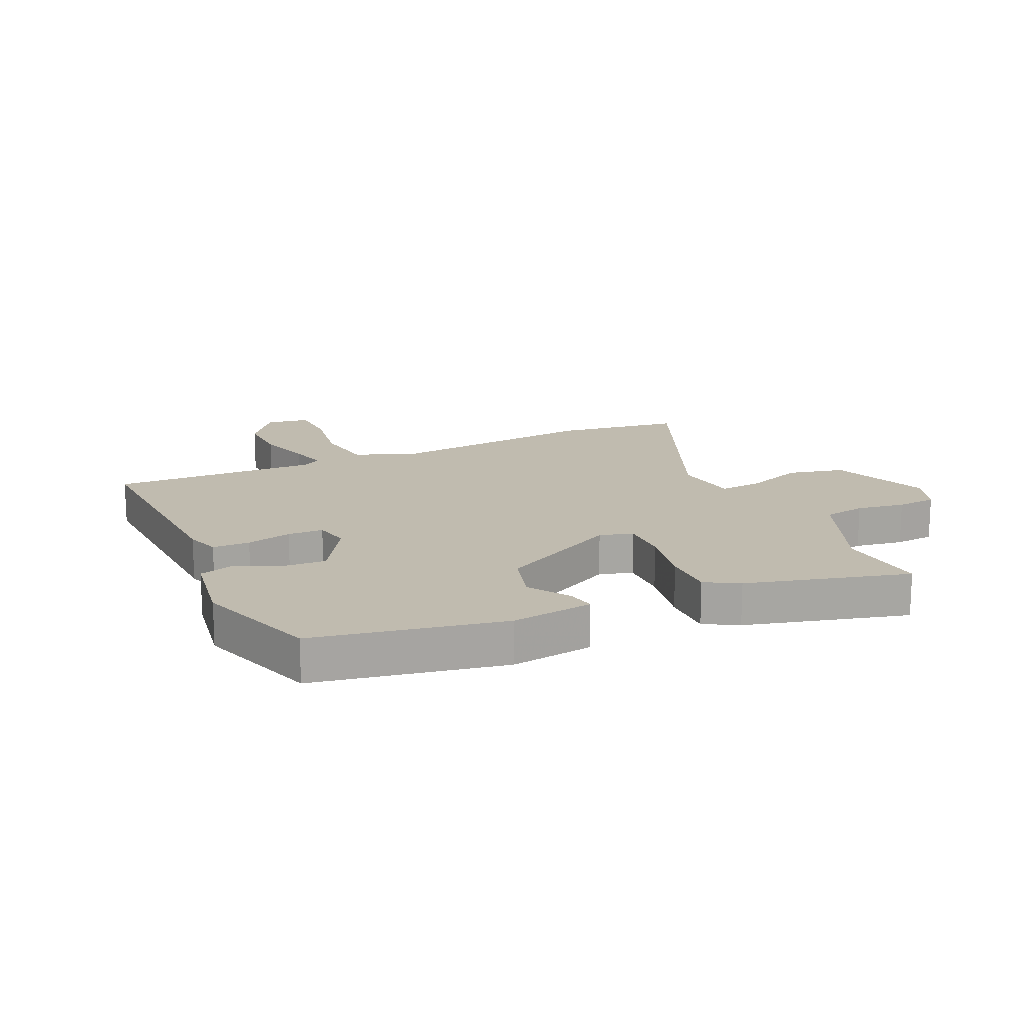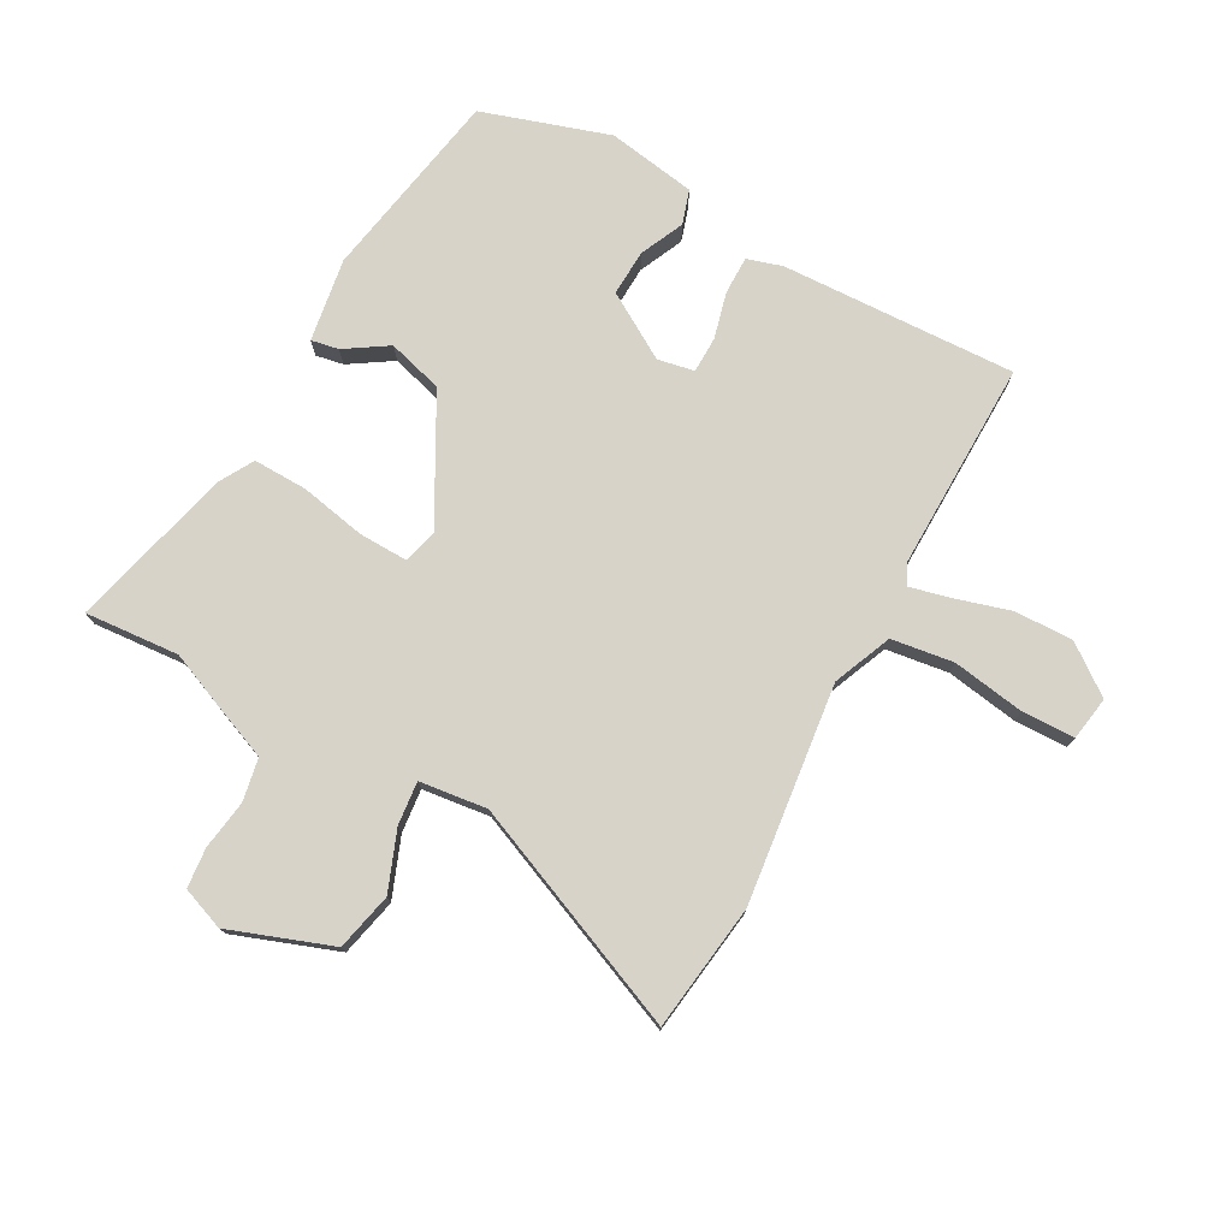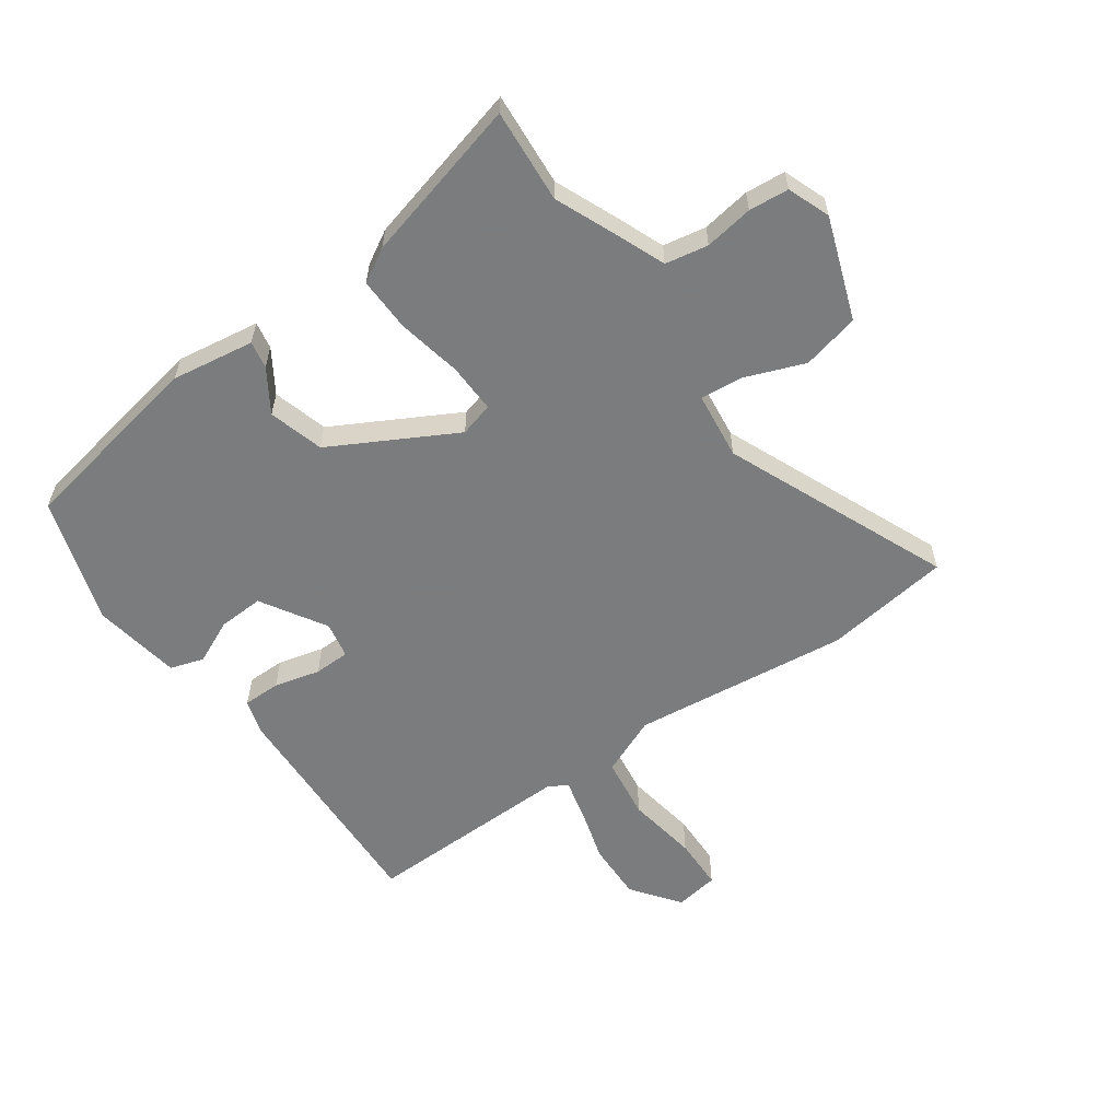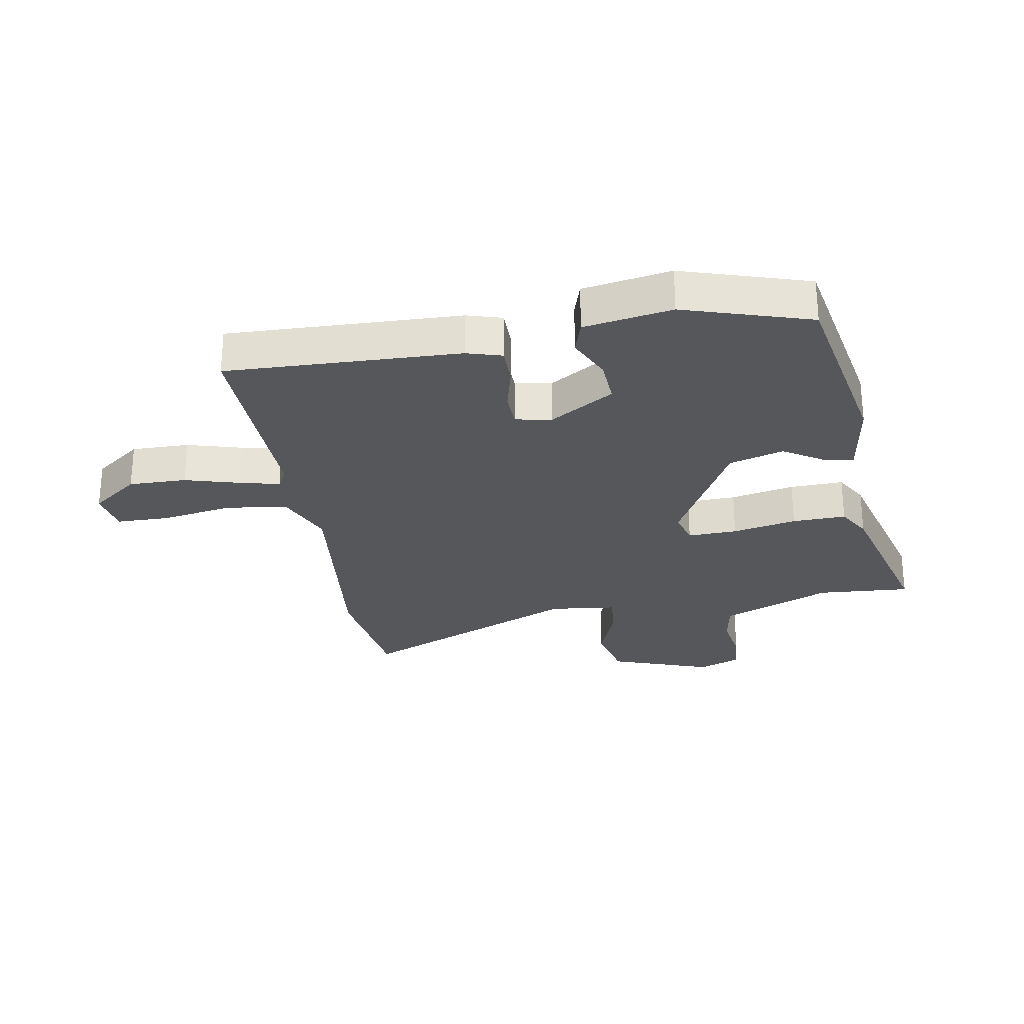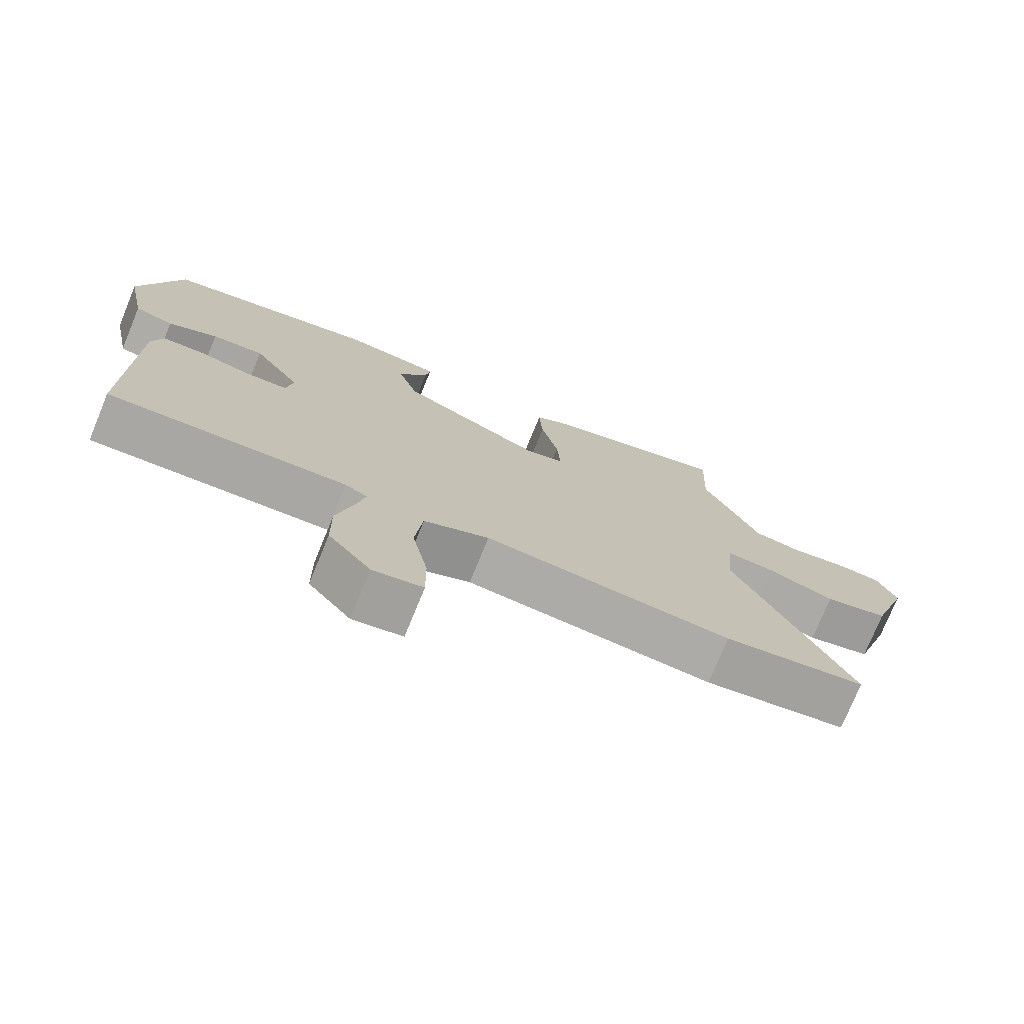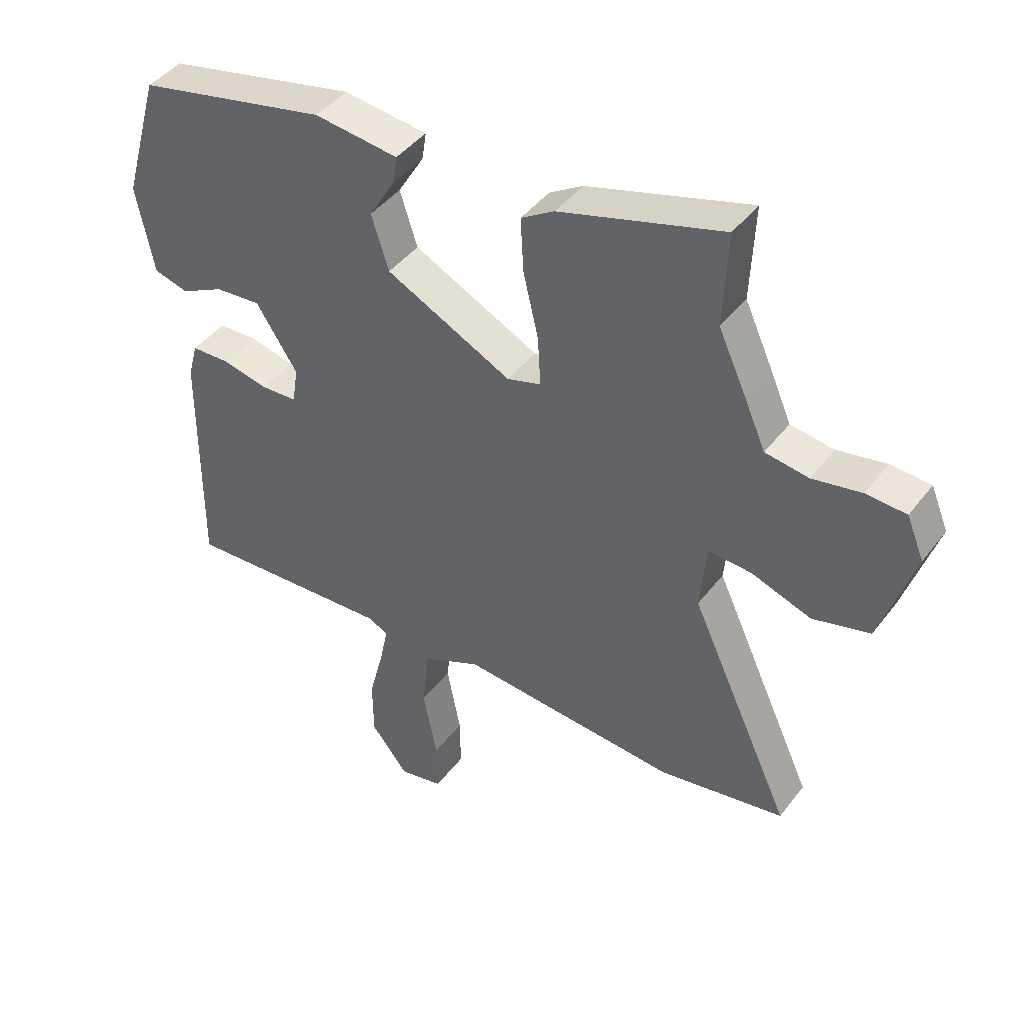
<metadata>
{"format":"obj","ext":"obj","renderer":"f3d","projection":"perspective","resolution":1024,"background":"white","views":[{"elev":16.2,"azim":-26.4,"up":"+Y"},{"elev":76.2,"azim":116.8,"up":"+Y"},{"elev":-58.7,"azim":33.5,"up":"+Y"},{"elev":-27.4,"azim":-81.6,"up":"+Y"},{"elev":-75.4,"azim":-22.3,"up":"+Z"},{"elev":43.3,"azim":34.3,"up":"+Z"}]}
</metadata>
<code>
v 0.664 0.07 -0.473
v 0.454 0.07 -0.508
v 0.09 0.07 -0.477
v -0.006 0.07 -0.521
v -0.017 0.07 -0.625
v 0.006 0.07 -0.744
v 0.007 0.07 -0.832
v -0.066 0.07 -0.846
v -0.128 0.07 -0.768
v -0.129 0.07 -0.671
v -0.105 0.07 -0.578
v -0.091 0.07 -0.511
v -0.124 0.07 -0.494
v -0.473 0.07 -0.511
v -0.47 0.07 -0.12
v -0.454 0.07 -0.061
v -0.391 0.07 -0.059
v -0.314 0.07 -0.076
v -0.254 0.07 -0.073
v -0.244 0.07 -0.012
v -0.313 0.07 0.094
v -0.389 0.07 0.088
v -0.461 0.07 0.052
v -0.518 0.07 0.068
v -0.547 0.07 0.215
v -0.486 0.07 0.428
v -0.17 0.07 0.496
v -0.031 0.07 0.479
v -0.038 0.07 0.433
v -0.081 0.07 0.361
v -0.052 0.07 0.27
v 0.157 0.07 0.165
v 0.213 0.07 0.182
v 0.208 0.07 0.265
v 0.183 0.07 0.372
v 0.178 0.07 0.462
v 0.233 0.07 0.496
v 0.503 0.07 0.575
v 0.496 0.07 0.418
v 0.541 0.07 0.32
v 0.578 0.07 0.236
v 0.65 0.07 0.225
v 0.731 0.07 0.24
v 0.798 0.07 0.236
v 0.827 0.07 0.166
v 0.771 0.07 -0.006
v 0.676 0.07 -0.031
v 0.576 0.07 0.004
v 0.504 0.07 0.009
v 0.494 0.07 -0.104
v 0.664 0 -0.473
v 0.454 0 -0.508
v 0.09 0 -0.477
v -0.006 0 -0.521
v -0.017 0 -0.625
v 0.006 0 -0.744
v 0.007 0 -0.832
v -0.066 0 -0.846
v -0.128 0 -0.768
v -0.129 0 -0.671
v -0.105 0 -0.578
v -0.091 0 -0.511
v -0.124 0 -0.494
v -0.473 0 -0.511
v -0.47 0 -0.12
v -0.454 0 -0.061
v -0.391 0 -0.059
v -0.314 0 -0.076
v -0.254 0 -0.073
v -0.244 0 -0.012
v -0.313 0 0.094
v -0.389 0 0.088
v -0.461 0 0.052
v -0.518 0 0.068
v -0.547 0 0.215
v -0.486 0 0.428
v -0.17 0 0.496
v -0.031 0 0.479
v -0.038 0 0.433
v -0.081 0 0.361
v -0.052 0 0.27
v 0.157 0 0.165
v 0.213 0 0.182
v 0.208 0 0.265
v 0.183 0 0.372
v 0.178 0 0.462
v 0.233 0 0.496
v 0.503 0 0.575
v 0.496 0 0.418
v 0.541 0 0.32
v 0.578 0 0.236
v 0.65 0 0.225
v 0.731 0 0.24
v 0.798 0 0.236
v 0.827 0 0.166
v 0.771 0 -0.006
v 0.676 0 -0.031
v 0.576 0 0.004
v 0.504 0 0.009
v 0.494 0 -0.104
f 45 46 47 48
f 45 48 49
f 42 43 44 45
f 41 42 45 49
f 39 40 41 49
f 36 37 38 39
f 34 35 36 39
f 33 34 39 49
f 32 33 49 50
f 27 28 29 30
f 27 30 31
f 26 27 31
f 22 23 24 25
f 21 22 25 26
f 20 21 26 31
f 15 16 17 18
f 13 14 15 18
f 12 13 18 19
f 8 9 10 11
f 8 11 12
f 5 6 7 8
f 4 5 8 12
f 3 4 12 19
f 20 31 32 50
f 3 19 20 50
f 1 2 3 50
f 98 97 96 95
f 99 98 95
f 95 94 93 92
f 99 95 92 91
f 99 91 90 89
f 89 88 87 86
f 89 86 85 84
f 99 89 84 83
f 100 99 83 82
f 80 79 78 77
f 81 80 77
f 81 77 76
f 75 74 73 72
f 76 75 72 71
f 81 76 71 70
f 68 67 66 65
f 68 65 64 63
f 69 68 63 62
f 61 60 59 58
f 62 61 58
f 58 57 56 55
f 62 58 55 54
f 69 62 54 53
f 100 82 81 70
f 100 70 69 53
f 100 53 52 51
f 1 51 52 2
f 2 52 53 3
f 3 53 54 4
f 4 54 55 5
f 5 55 56 6
f 6 56 57 7
f 7 57 58 8
f 8 58 59 9
f 9 59 60 10
f 10 60 61 11
f 11 61 62 12
f 12 62 63 13
f 13 63 64 14
f 14 64 65 15
f 15 65 66 16
f 16 66 67 17
f 17 67 68 18
f 18 68 69 19
f 19 69 70 20
f 20 70 71 21
f 21 71 72 22
f 22 72 73 23
f 23 73 74 24
f 24 74 75 25
f 25 75 76 26
f 26 76 77 27
f 27 77 78 28
f 28 78 79 29
f 29 79 80 30
f 30 80 81 31
f 31 81 82 32
f 32 82 83 33
f 33 83 84 34
f 34 84 85 35
f 35 85 86 36
f 36 86 87 37
f 37 87 88 38
f 38 88 89 39
f 39 89 90 40
f 40 90 91 41
f 41 91 92 42
f 42 92 93 43
f 43 93 94 44
f 44 94 95 45
f 45 95 96 46
f 46 96 97 47
f 47 97 98 48
f 48 98 99 49
f 49 99 100 50
f 50 100 51 1

</code>
